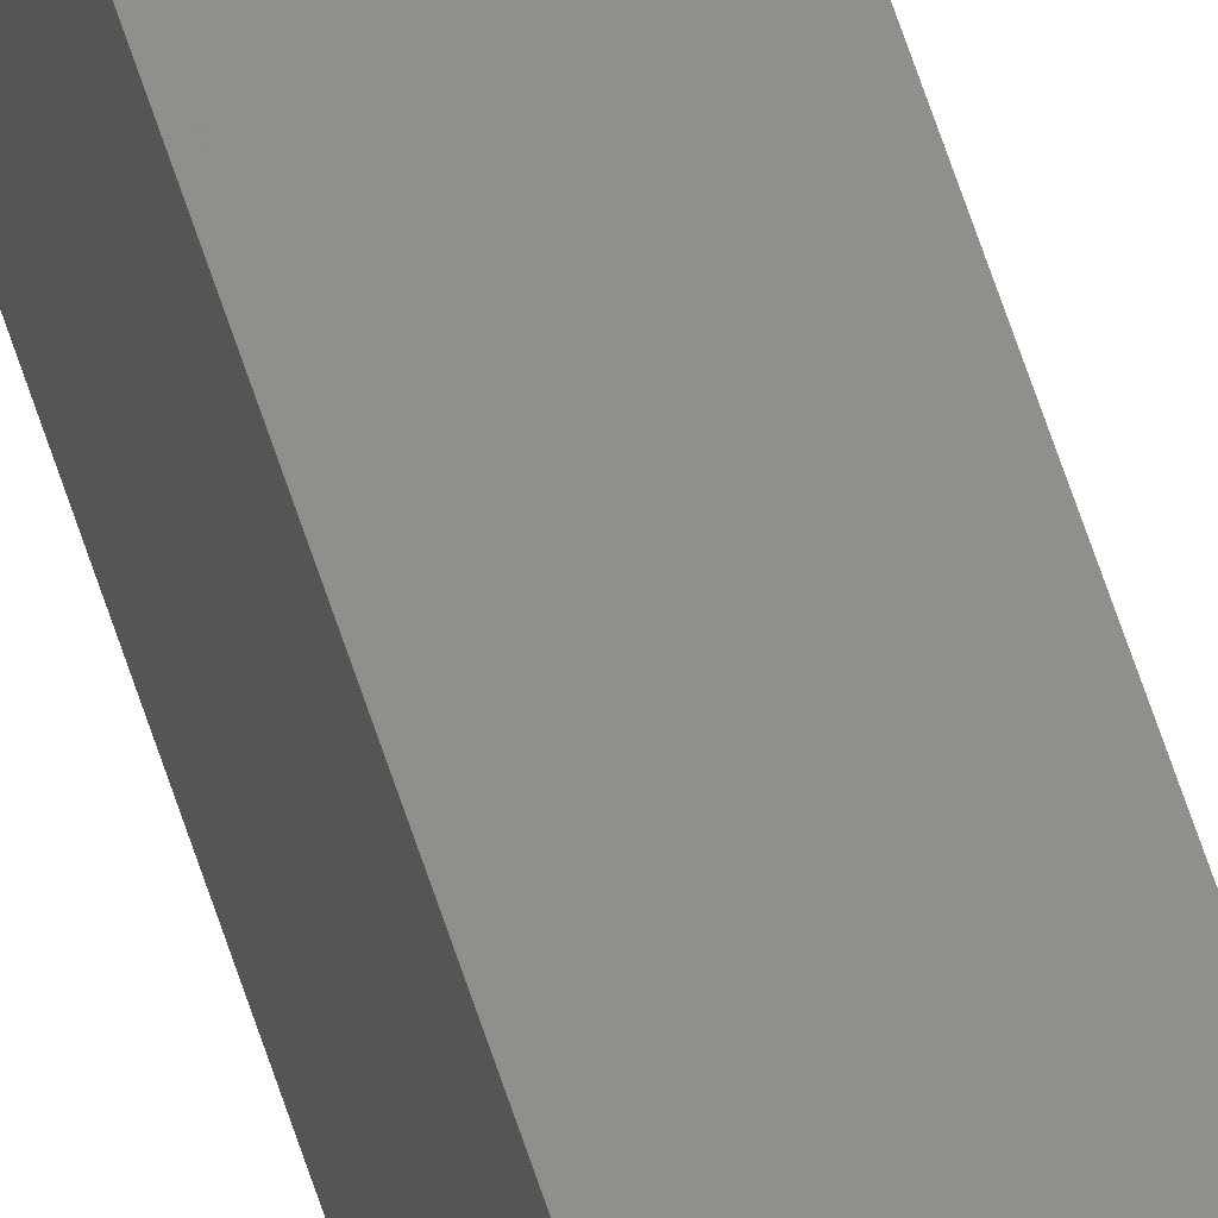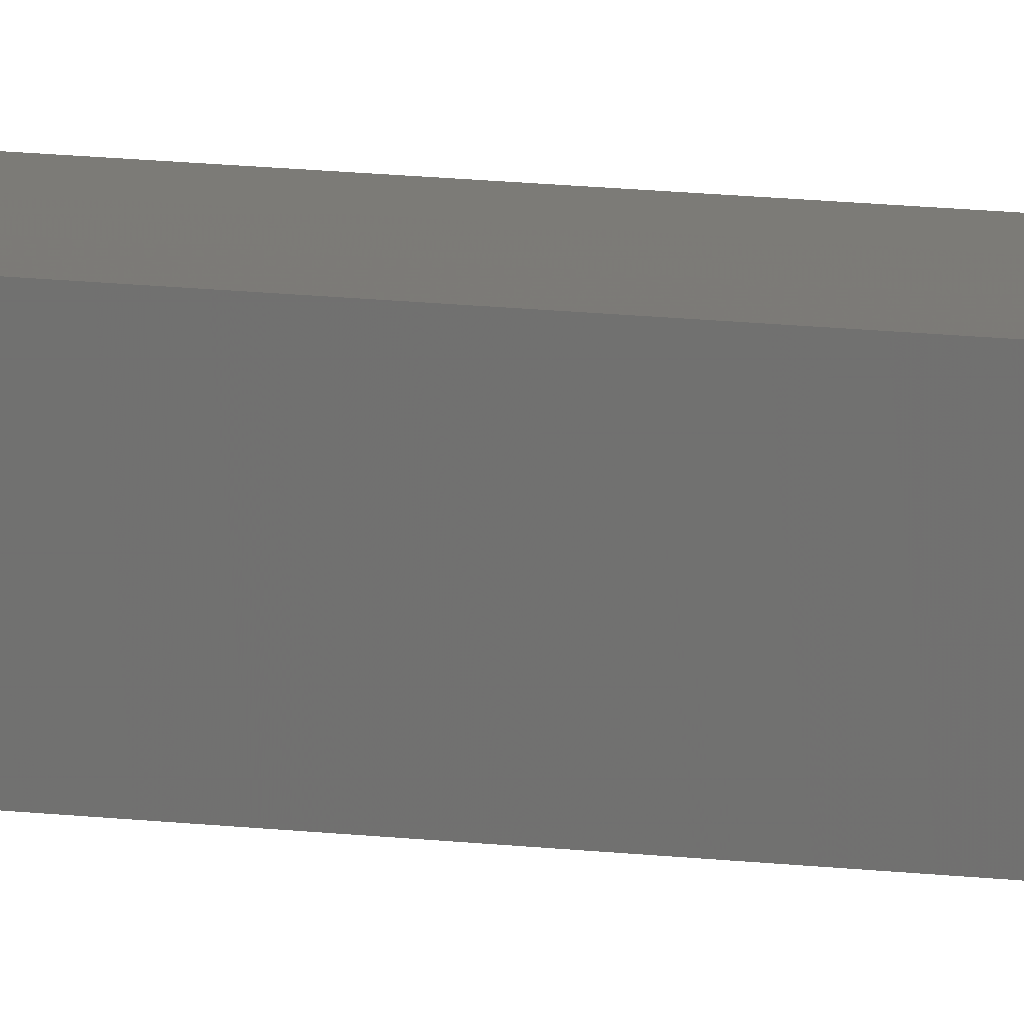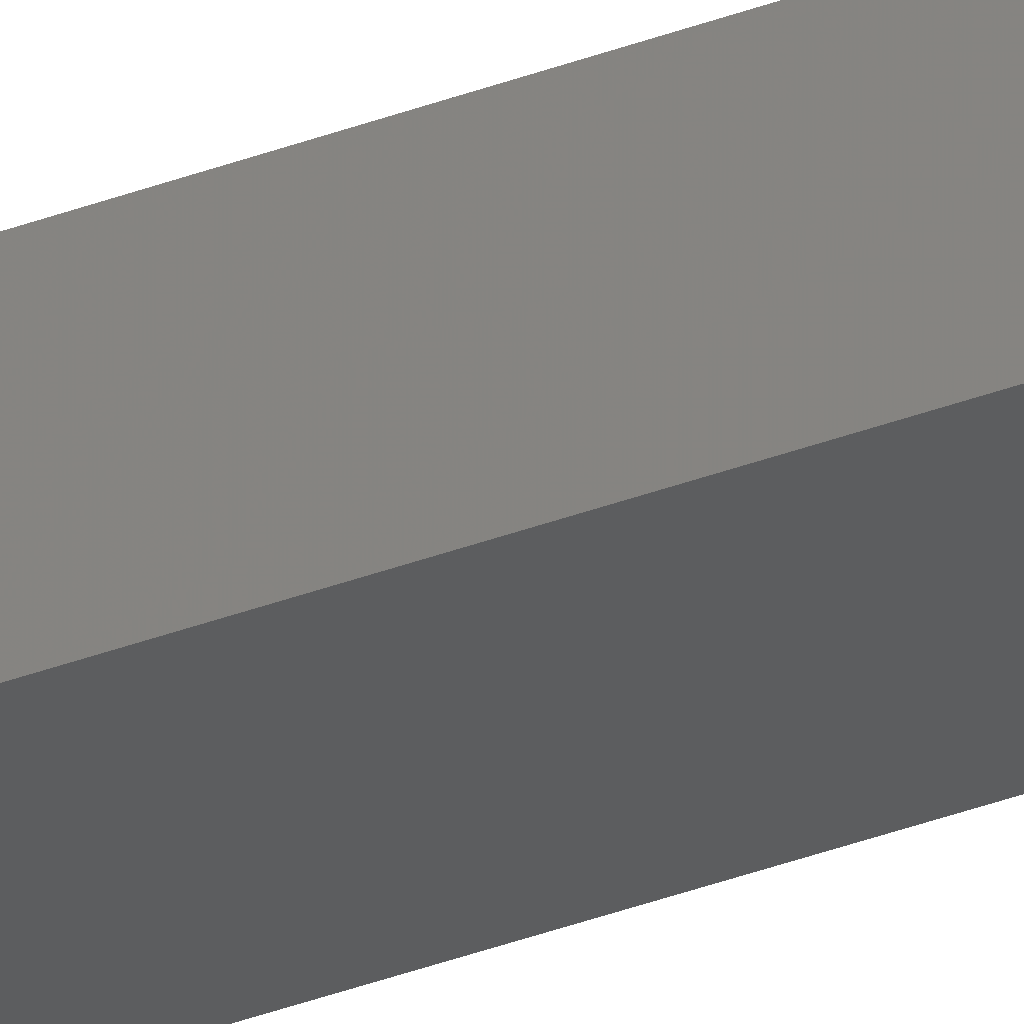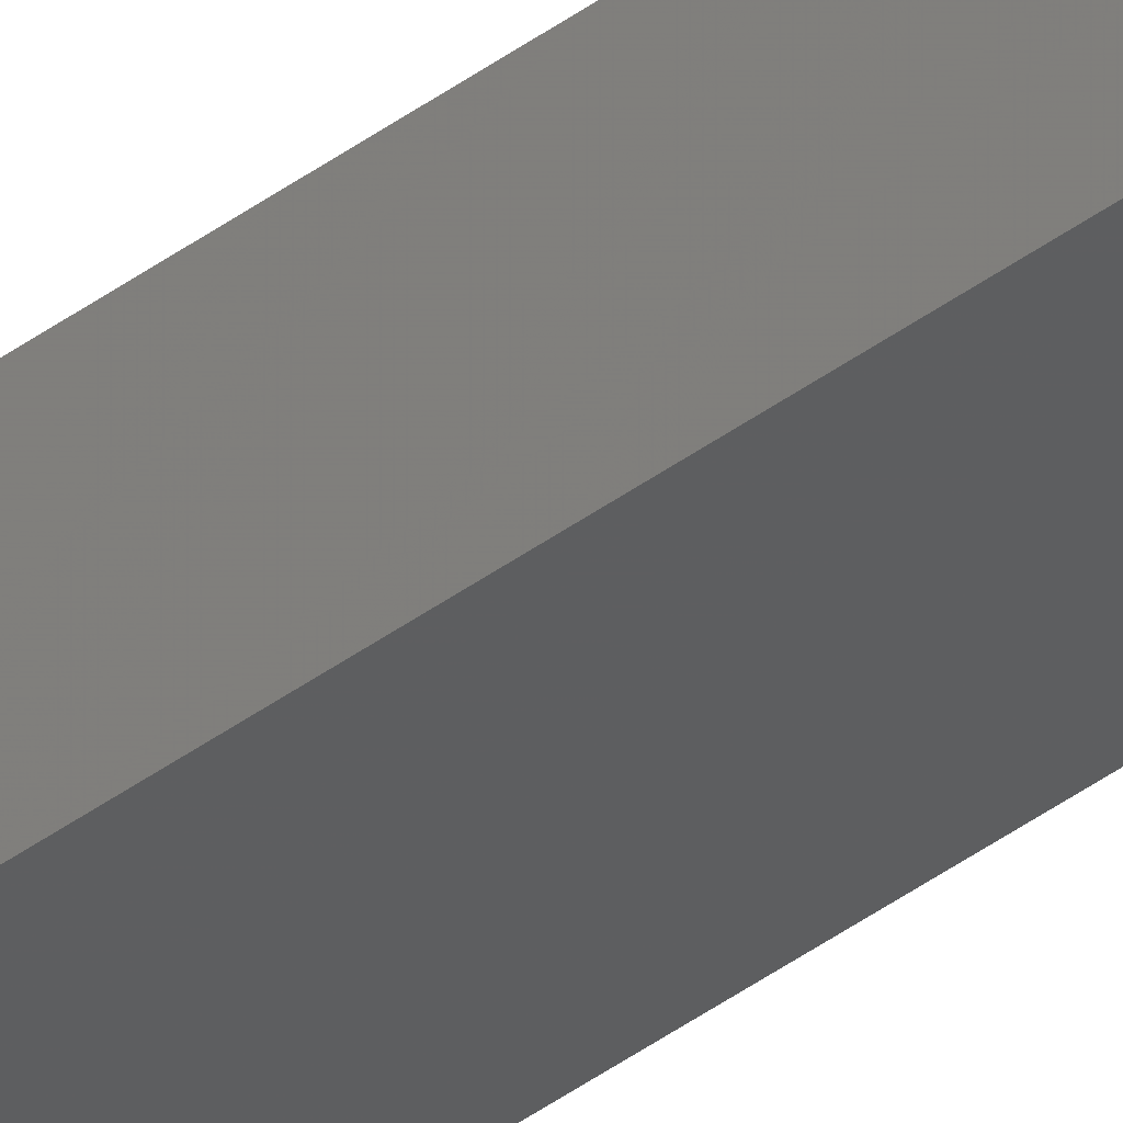
<metadata>
{"format":"stl","ext":"stl","renderer":"f3d","projection":"perspective","resolution":1024,"background":"white","views":[{"elev":47.6,"azim":165.0,"up":"+Y"},{"elev":3.9,"azim":-46.6,"up":"+Y"},{"elev":-26.8,"azim":123.0,"up":"+Y"},{"elev":-40.2,"azim":-47.4,"up":"+Y"}]}
</metadata>
<code>
# stl→obj: 16 verts, 28 faces
v 9.838 -3.855 378.1
v 9.818 -3.857 378.1
v 9.818 -3.857 374.6
v 9.838 -3.855 374.6
v 9.857 -3.853 378.1
v 9.857 -3.853 374.6
v 9.877 -3.851 374.6
v 9.877 -3.851 378.1
v 9.872 -3.801 378.1
v 9.872 -3.801 374.6
v 9.812 -3.807 374.6
v 9.812 -3.807 378.1
v 9.832 -3.805 374.6
v 9.832 -3.805 378.1
v 9.852 -3.803 378.1
v 9.852 -3.803 374.6
f 1 2 3
f 1 3 4
f 5 4 6
f 5 6 7
f 5 1 4
f 8 5 7
f 8 7 9
f 7 10 9
f 11 12 13
f 12 14 13
f 13 15 16
f 16 15 10
f 14 15 13
f 15 9 10
f 12 11 2
f 11 3 2
f 7 16 10
f 6 13 16
f 6 16 7
f 4 13 6
f 3 11 13
f 3 13 4
f 15 8 9
f 14 5 15
f 15 5 8
f 12 1 14
f 14 1 5
f 12 2 1

</code>
